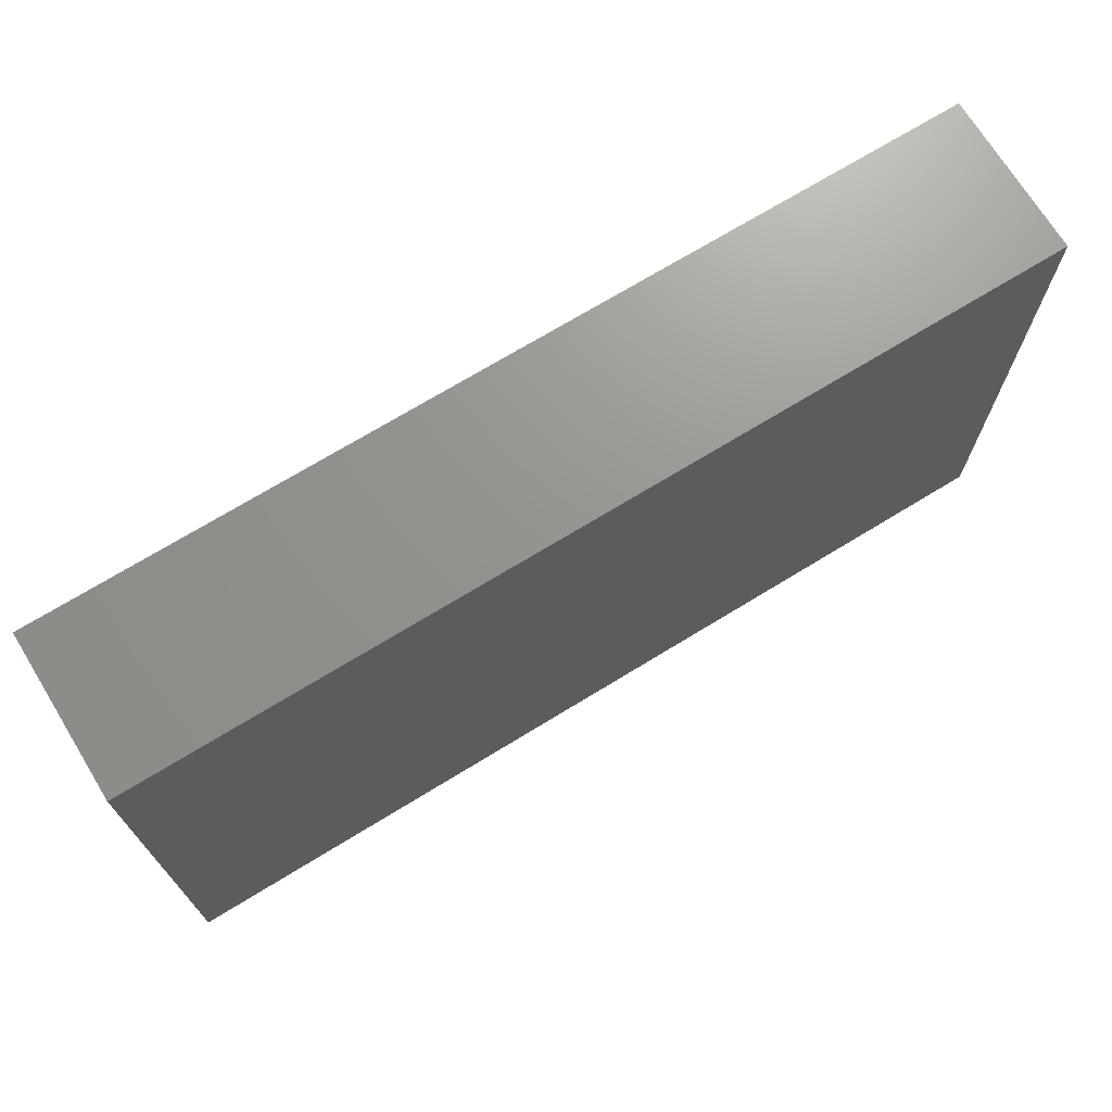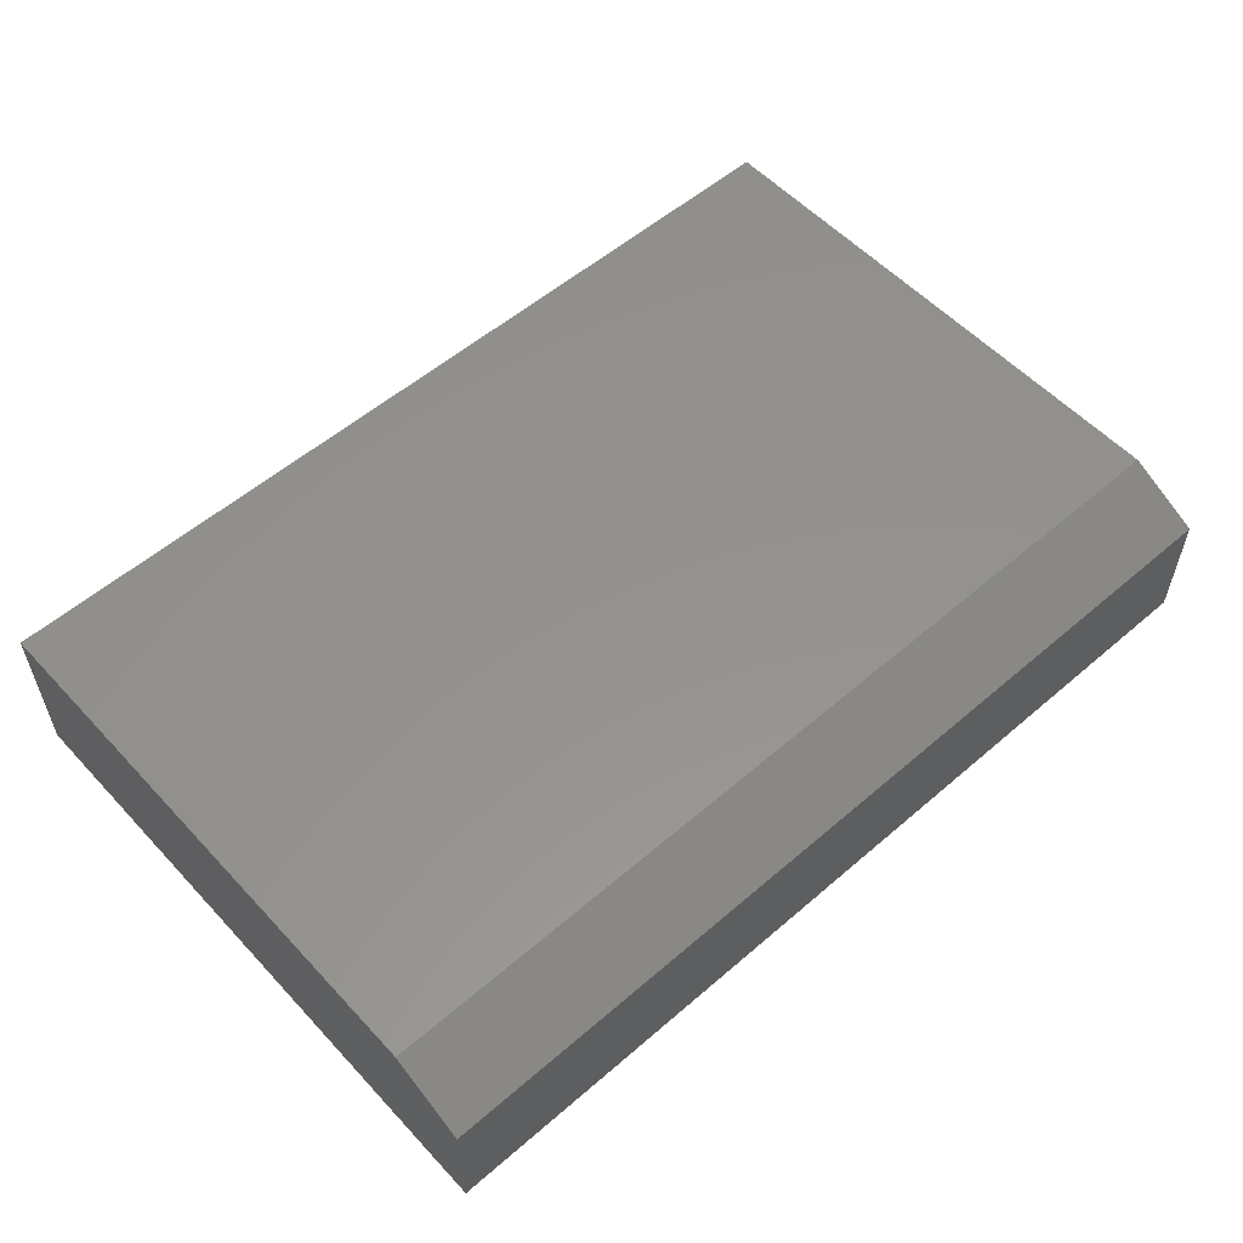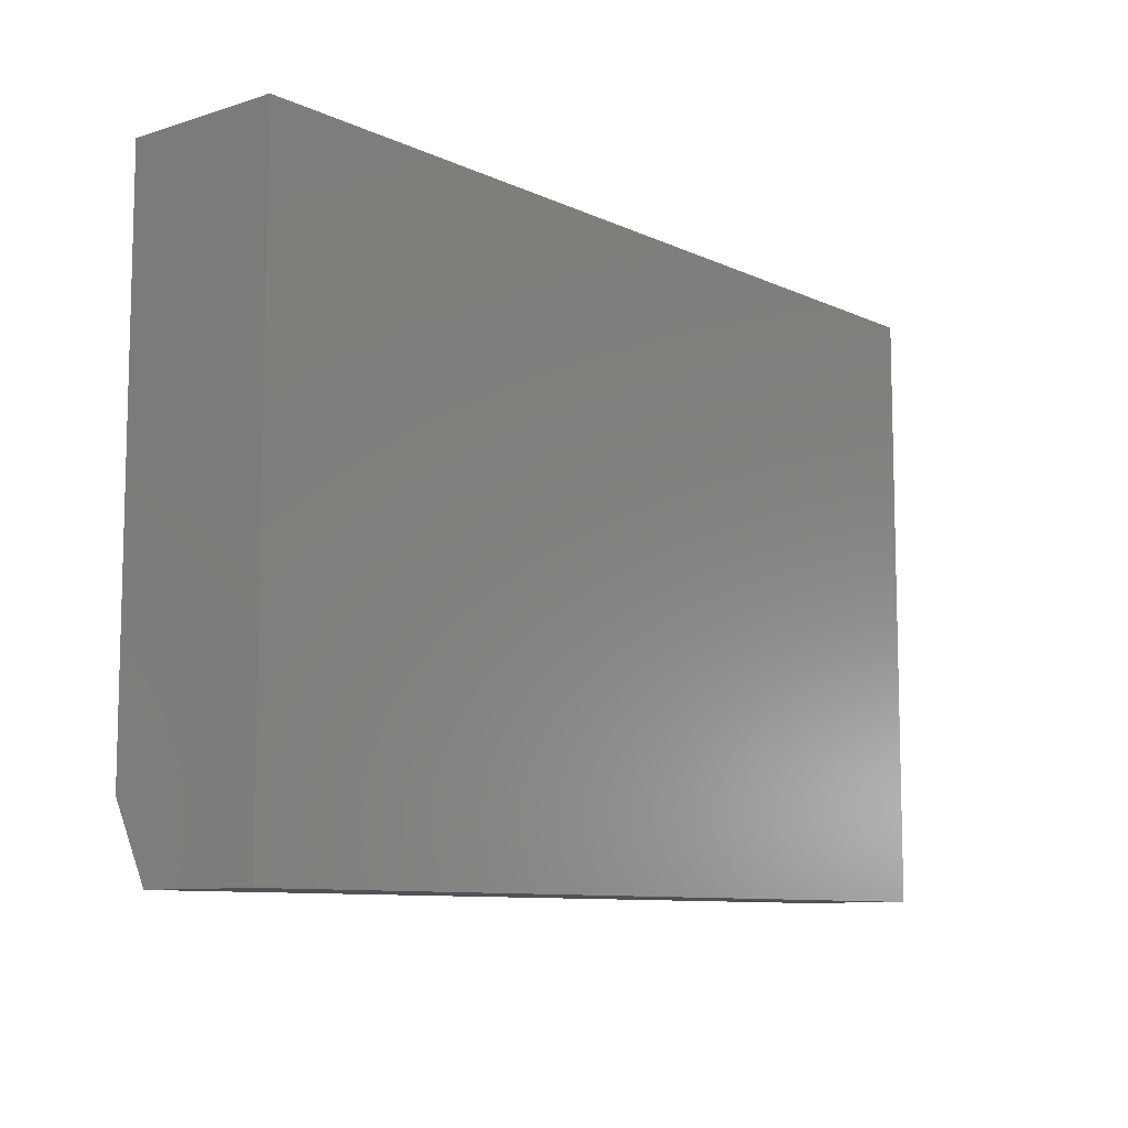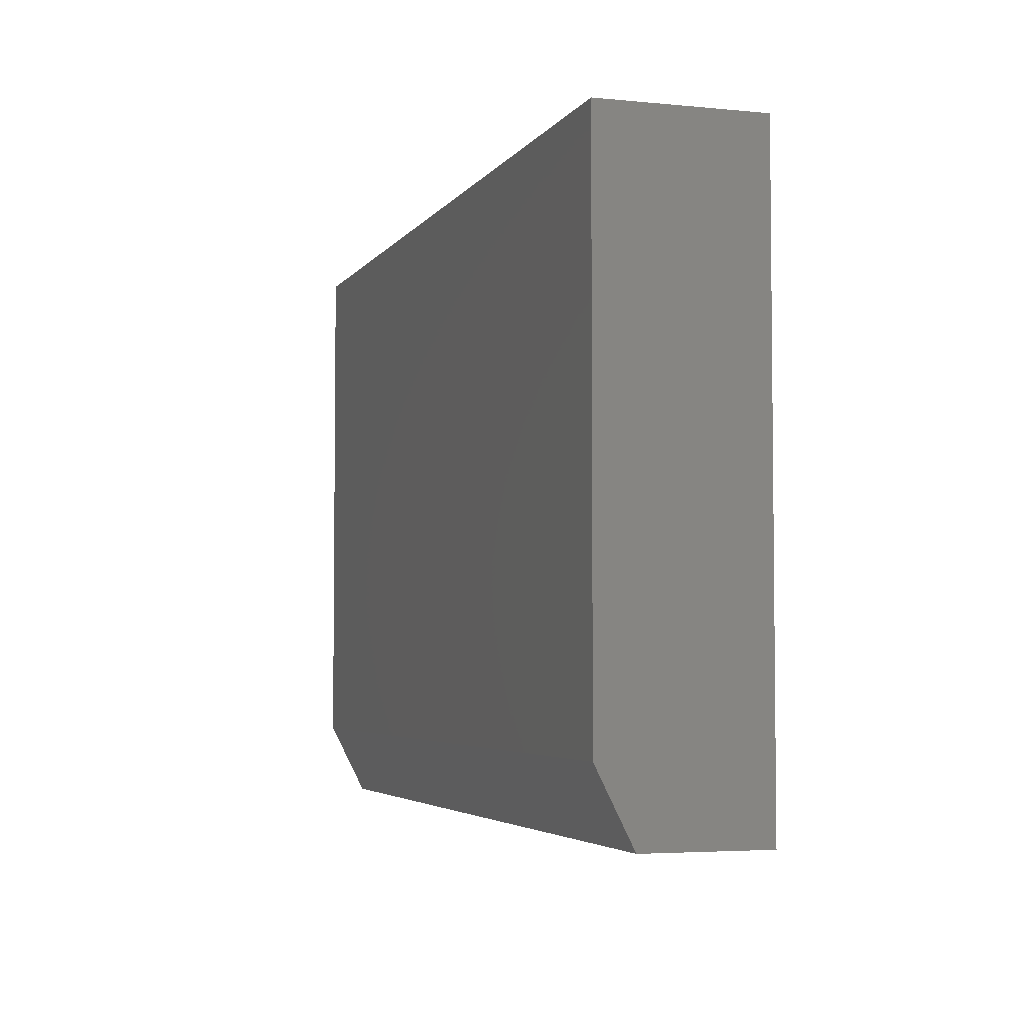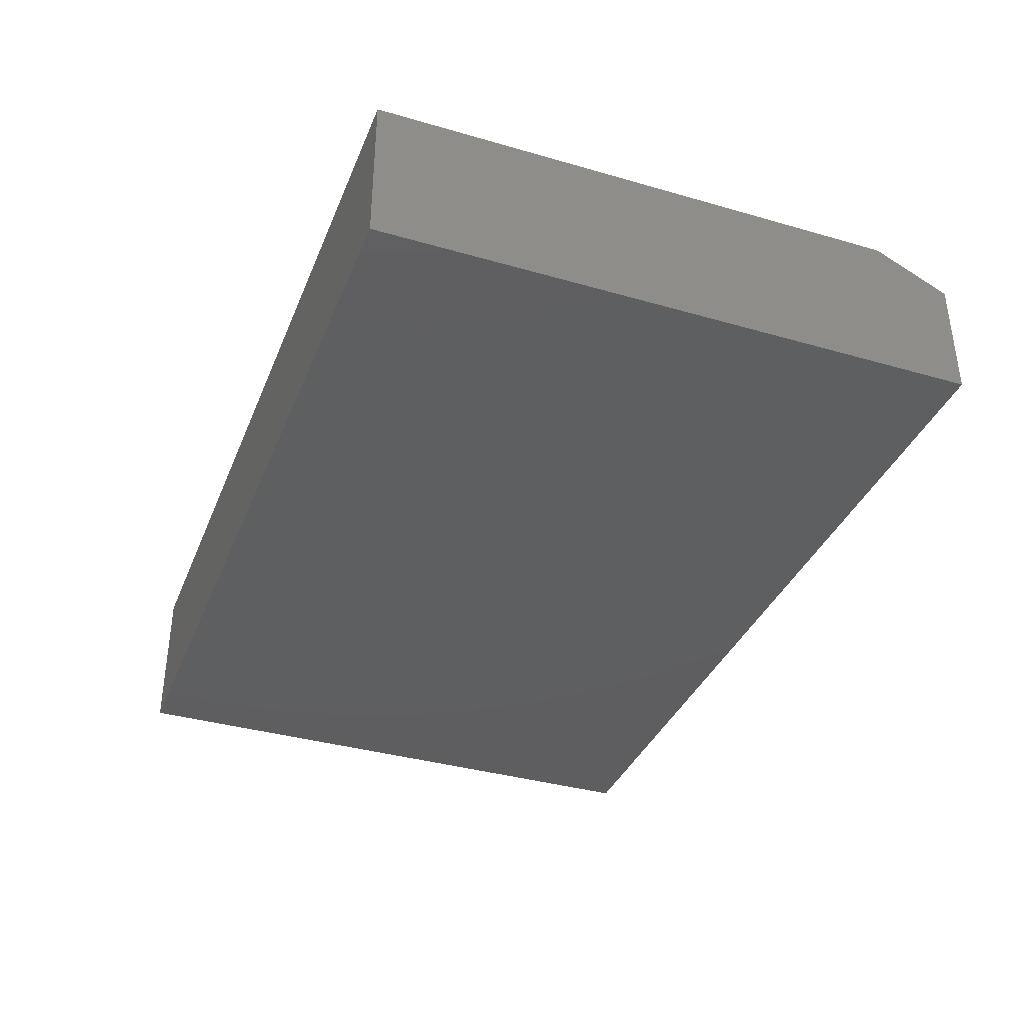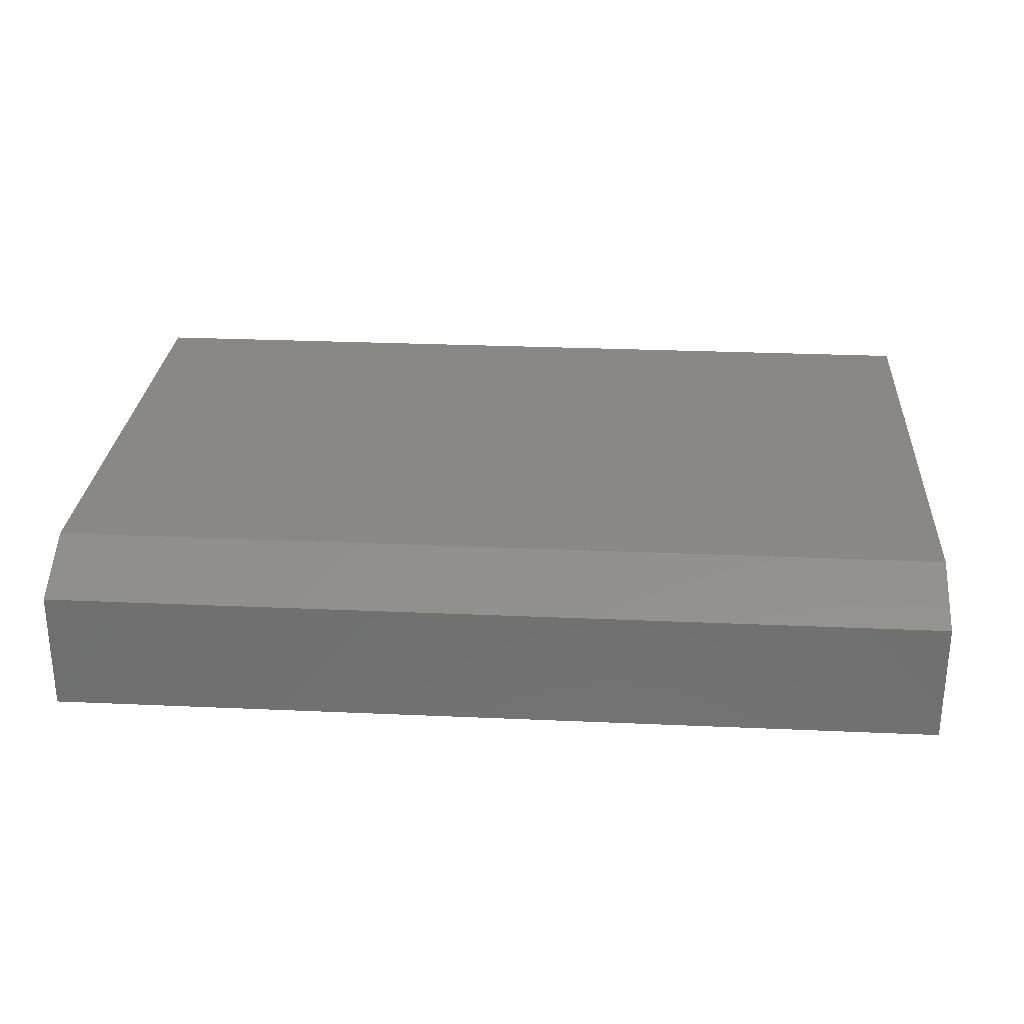
<metadata>
{"format":"stl","ext":"stl","renderer":"f3d","projection":"perspective","resolution":1024,"background":"white","views":[{"elev":71.0,"azim":-31.5,"up":"+Y"},{"elev":55.8,"azim":-42.1,"up":"+Z"},{"elev":-9.2,"azim":129.7,"up":"+Y"},{"elev":-4.1,"azim":72.0,"up":"+Y"},{"elev":-36.7,"azim":-110.5,"up":"+Z"},{"elev":27.5,"azim":3.9,"up":"+Z"}]}
</metadata>
<code>
# stl→obj: 10 verts, 16 faces
v -0.4062 -0.2891 0.2031
v 0.75 -0.2891 0.2031
v -0.4062 0.3961 0.2031
v 0.75 0.3961 0.2031
v -0.4062 0.3961 0
v -0.4062 -0.3828 0
v -0.4062 -0.3828 0.1562
v 0.75 0.3961 0
v 0.75 -0.3828 0
v 0.75 -0.3828 0.1562
f 1 2 3
f 3 2 4
f 3 5 1
f 1 5 6
f 1 6 7
f 8 4 9
f 9 4 2
f 9 2 10
f 7 6 10
f 10 6 9
f 2 1 10
f 10 1 7
f 6 5 9
f 9 5 8
f 4 8 3
f 3 8 5

</code>
